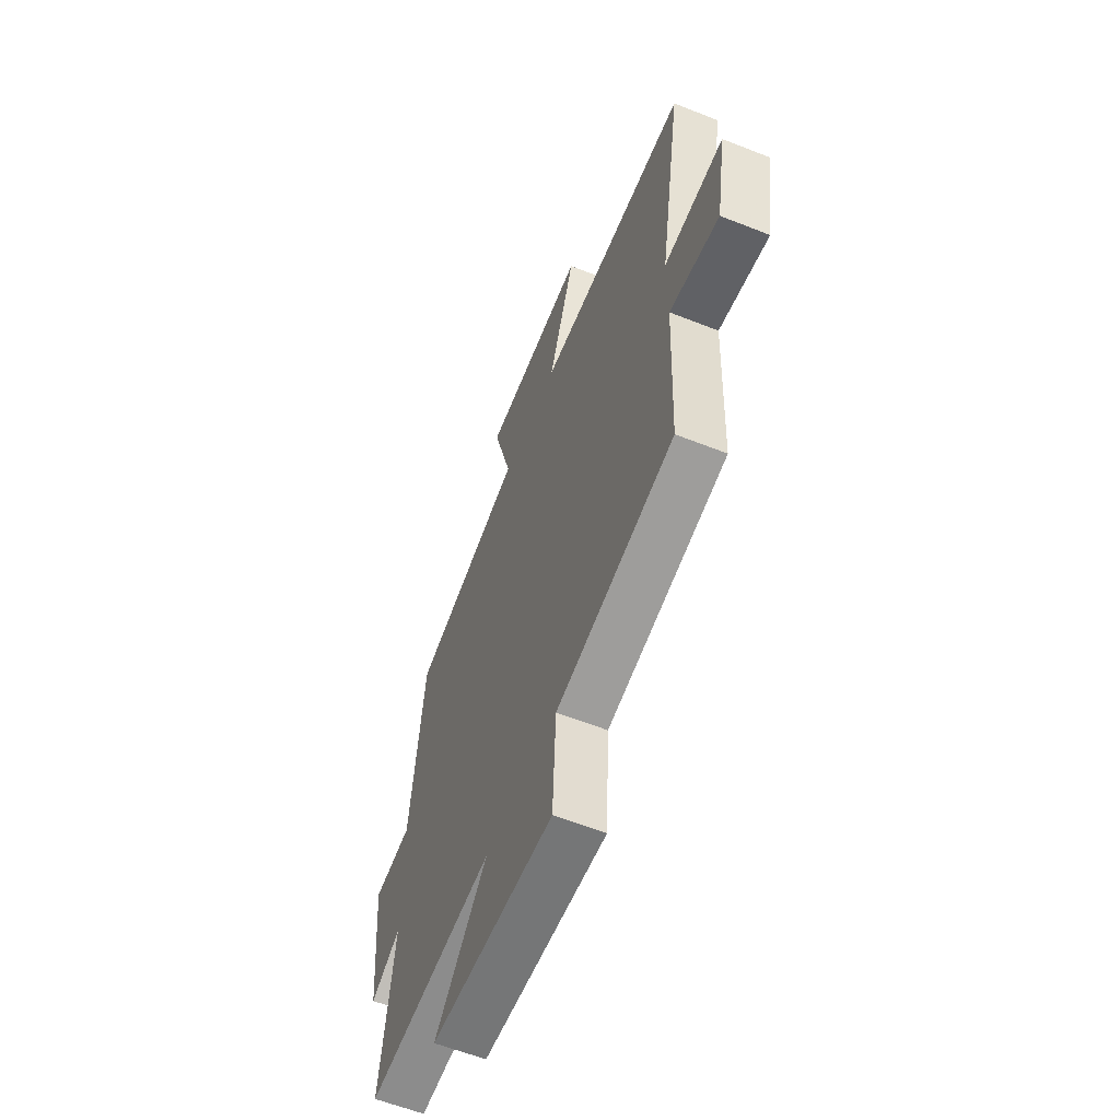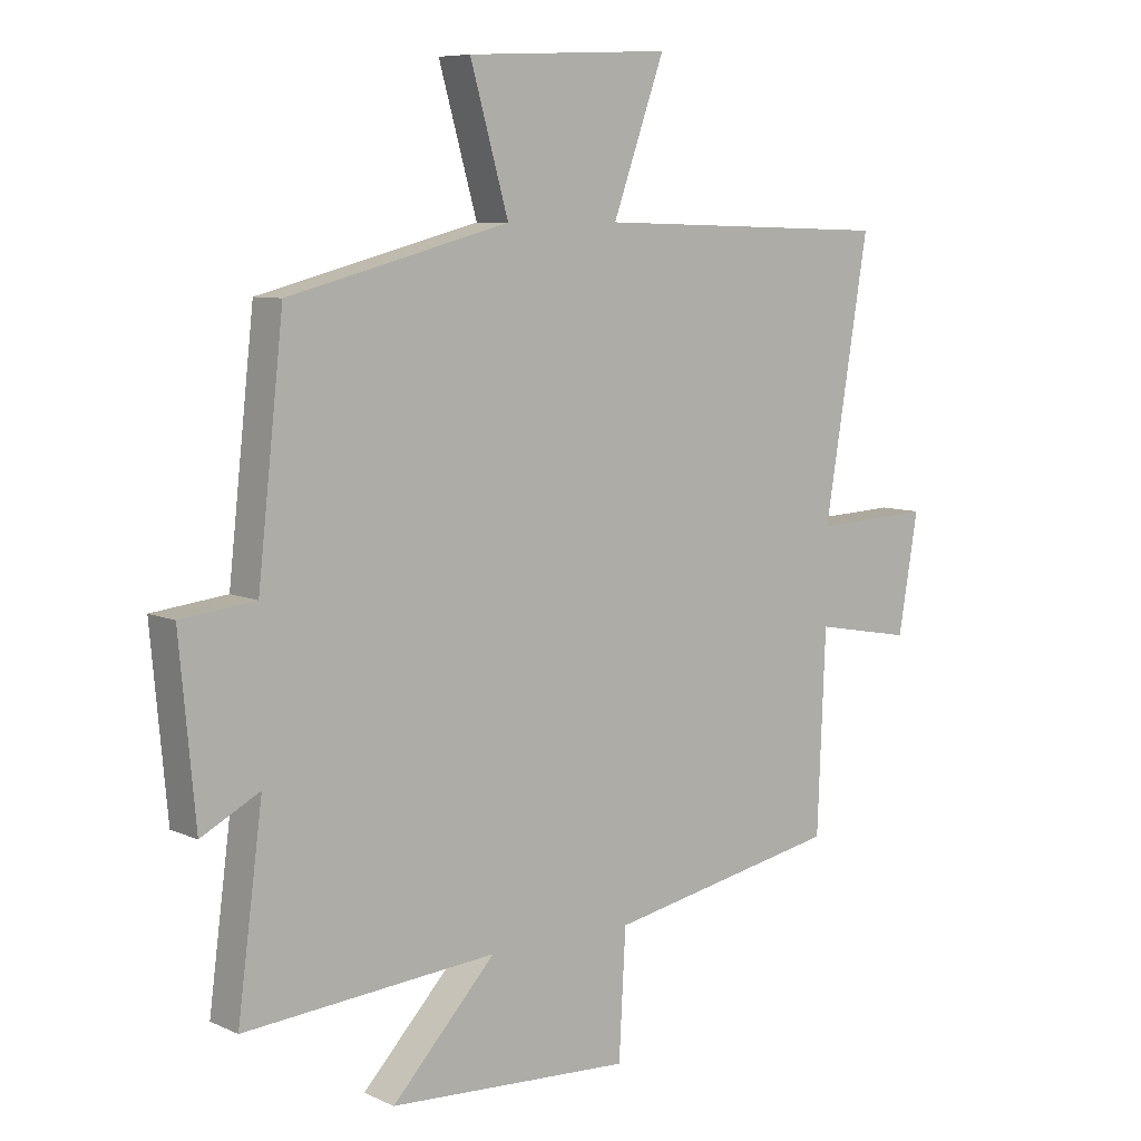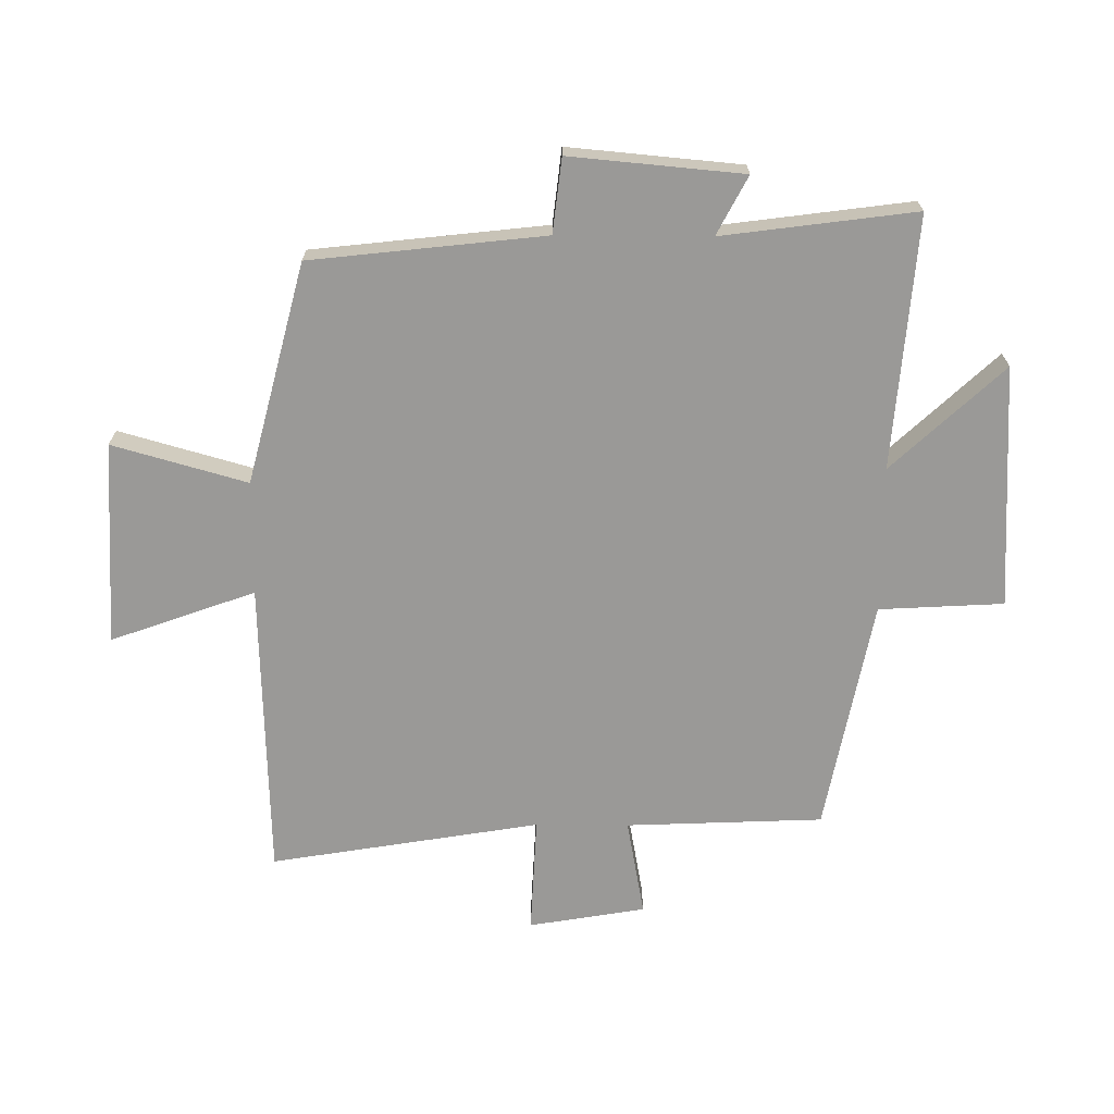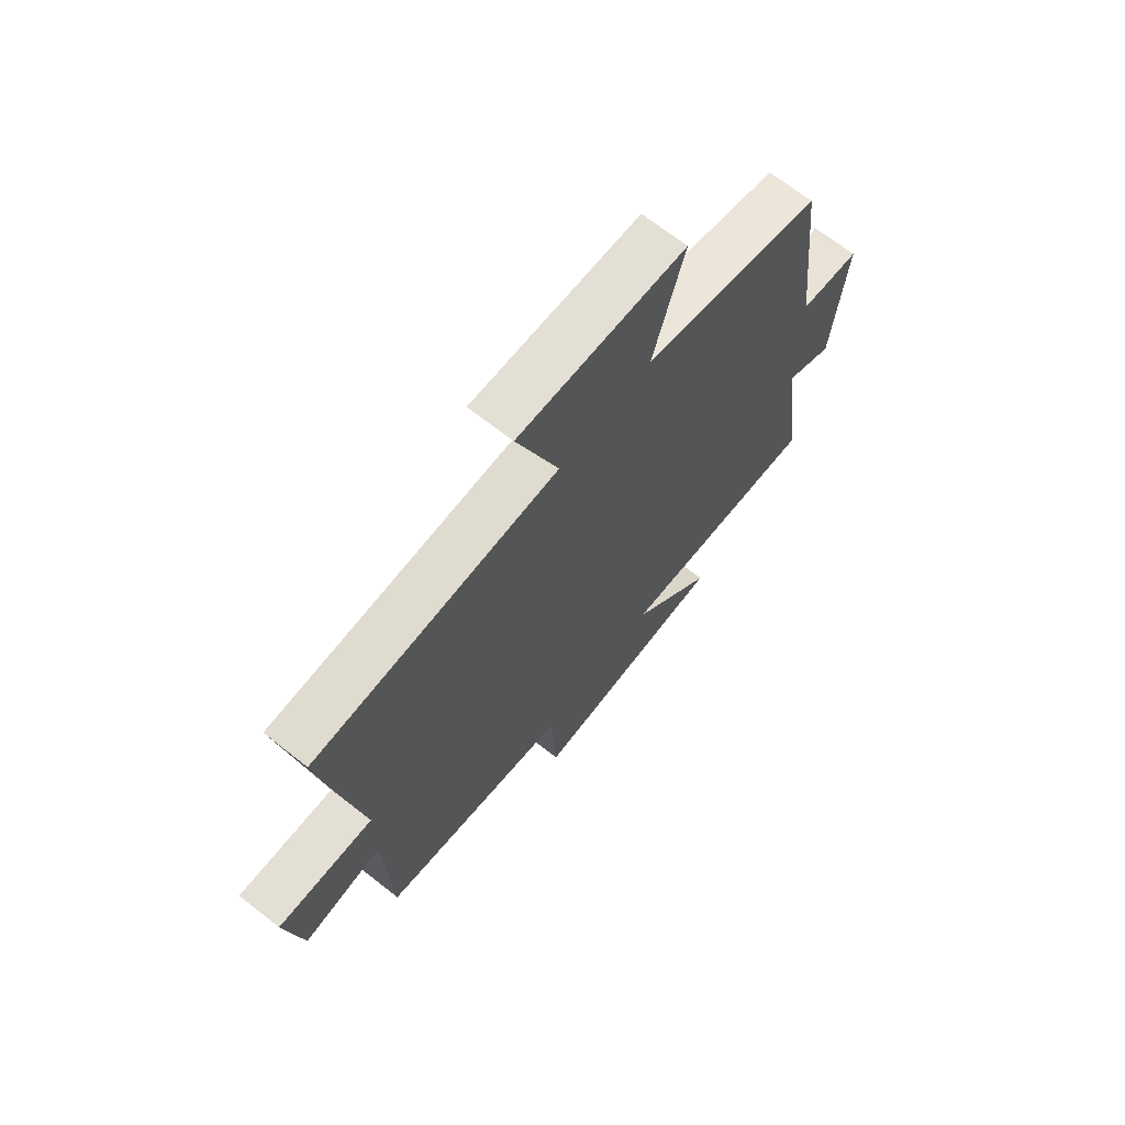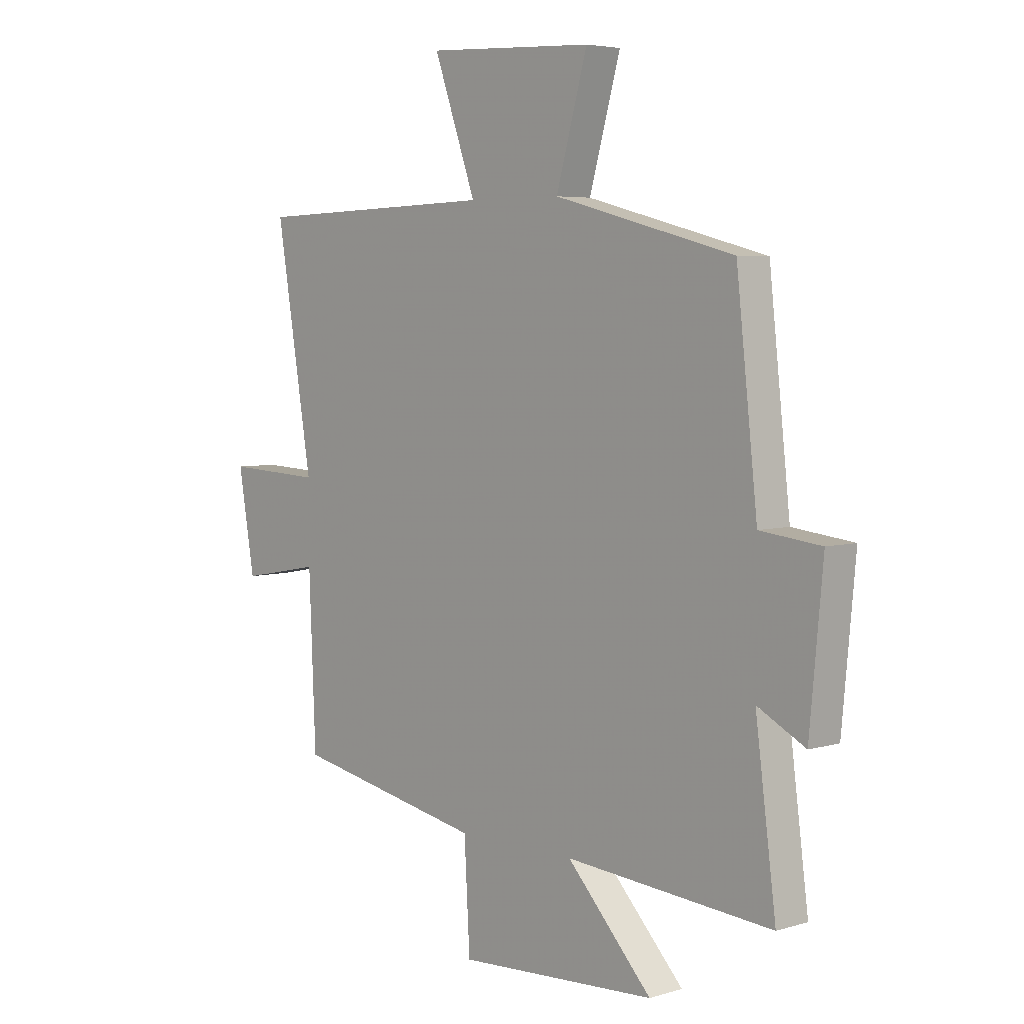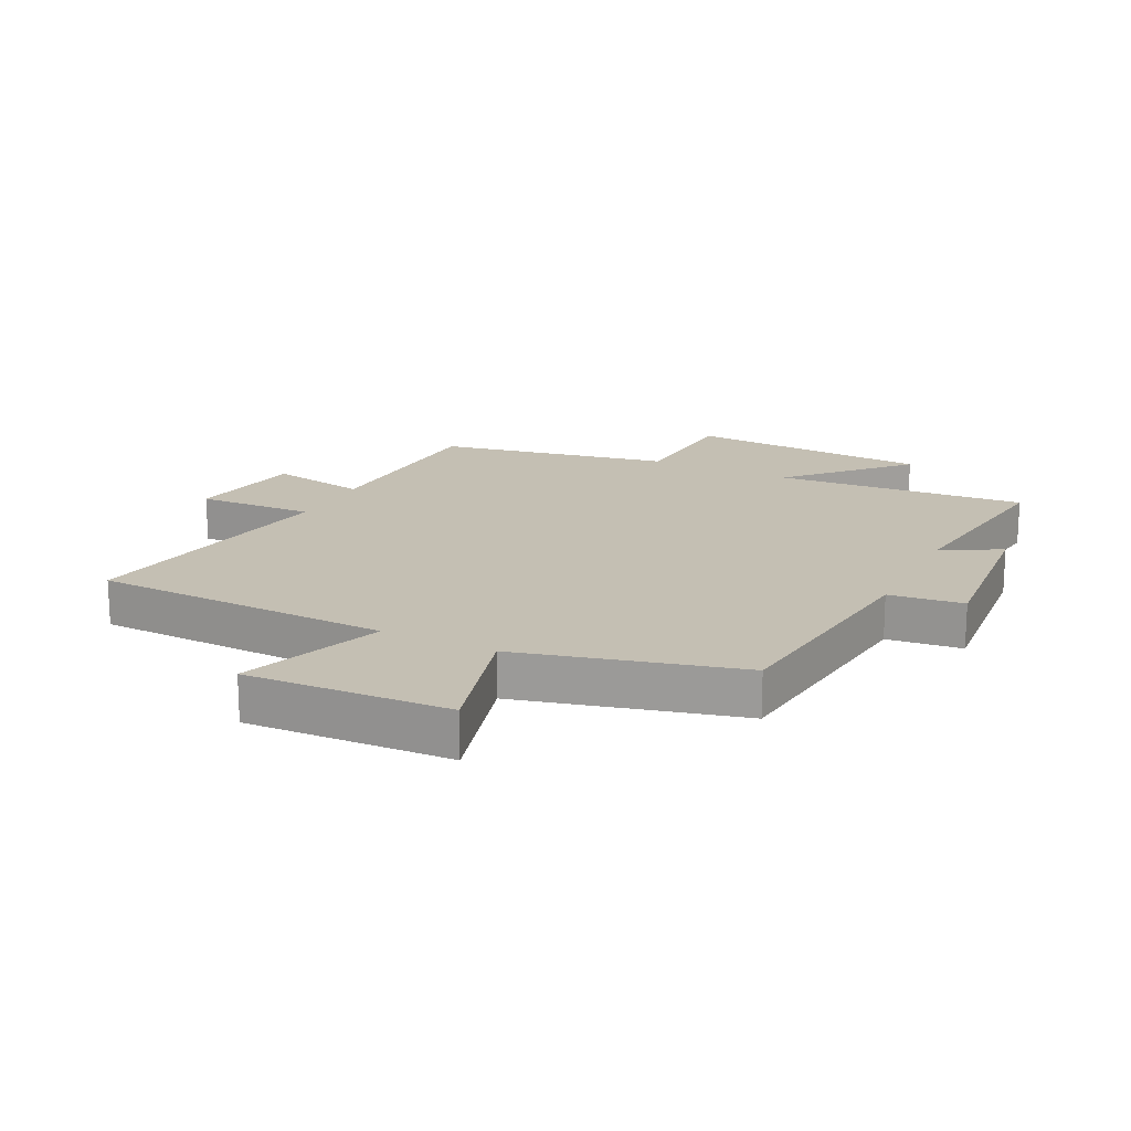
<metadata>
{"format":"obj","ext":"obj","renderer":"f3d","projection":"perspective","resolution":1024,"background":"white","views":[{"elev":-59.8,"azim":-112.1,"up":"+Z"},{"elev":7.7,"azim":141.2,"up":"+Z"},{"elev":-68.9,"azim":89.6,"up":"+Y"},{"elev":68.9,"azim":-51.8,"up":"+Z"},{"elev":5.0,"azim":46.8,"up":"+Z"},{"elev":17.9,"azim":26.5,"up":"+Y"}]}
</metadata>
<code>
v 0.458 0.07 0.407
v 0.5 0.07 0.027
v 0.621 0.07 0.013
v 0.595 0.07 -0.269
v 0.5 0.07 -0.219
v 0.541 0.07 -0.533
v 0.13 0.07 -0.5
v 0.299 0.07 -0.681
v -0.097 0.07 -0.703
v -0.108 0.07 -0.5
v -0.487 0.07 -0.426
v -0.5 0.07 -0.105
v -0.659 0.07 -0.134
v -0.691 0.07 0.056
v -0.5 0.07 0.047
v -0.572 0.07 0.486
v -0.086 0.07 0.5
v -0.17 0.07 0.735
v 0.162 0.07 0.719
v 0.1 0.07 0.5
v 0.458 0 0.407
v 0.5 0 0.027
v 0.621 0 0.013
v 0.595 0 -0.269
v 0.5 0 -0.219
v 0.541 0 -0.533
v 0.13 0 -0.5
v 0.299 0 -0.681
v -0.097 0 -0.703
v -0.108 0 -0.5
v -0.487 0 -0.426
v -0.5 0 -0.105
v -0.659 0 -0.134
v -0.691 0 0.056
v -0.5 0 0.047
v -0.572 0 0.486
v -0.086 0 0.5
v -0.17 0 0.735
v 0.162 0 0.719
v 0.1 0 0.5
f 17 18 19 20
f 15 16 17 20
f 15 20 1 2
f 12 13 14 15
f 10 11 12 15
f 10 15 2 3
f 7 8 9 10
f 7 10 3
f 5 6 7
f 5 7 3
f 3 4 5
f 40 39 38 37
f 40 37 36 35
f 22 21 40 35
f 35 34 33 32
f 35 32 31 30
f 23 22 35 30
f 30 29 28 27
f 23 30 27
f 27 26 25
f 23 27 25
f 25 24 23
f 1 21 22 2
f 2 22 23 3
f 3 23 24 4
f 4 24 25 5
f 5 25 26 6
f 6 26 27 7
f 7 27 28 8
f 8 28 29 9
f 9 29 30 10
f 10 30 31 11
f 11 31 32 12
f 12 32 33 13
f 13 33 34 14
f 14 34 35 15
f 15 35 36 16
f 16 36 37 17
f 17 37 38 18
f 18 38 39 19
f 19 39 40 20
f 20 40 21 1

</code>
